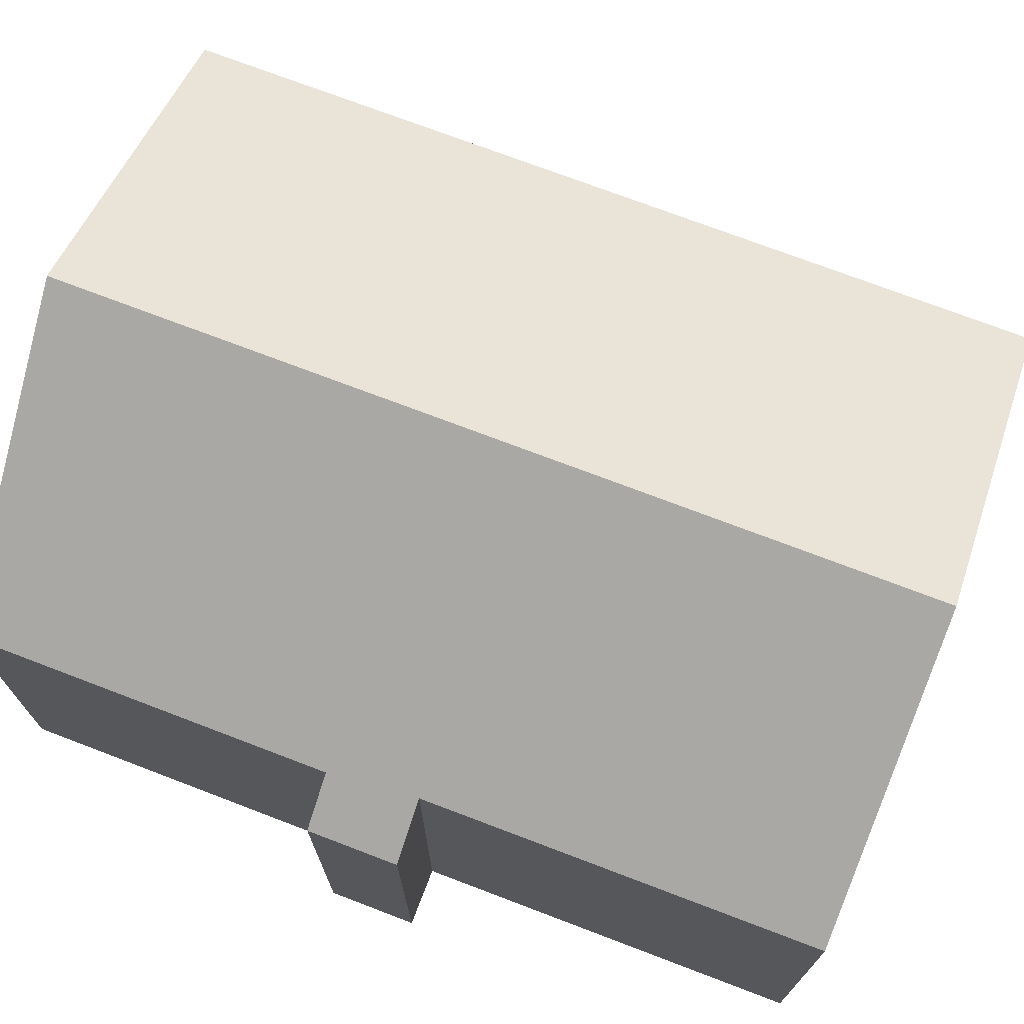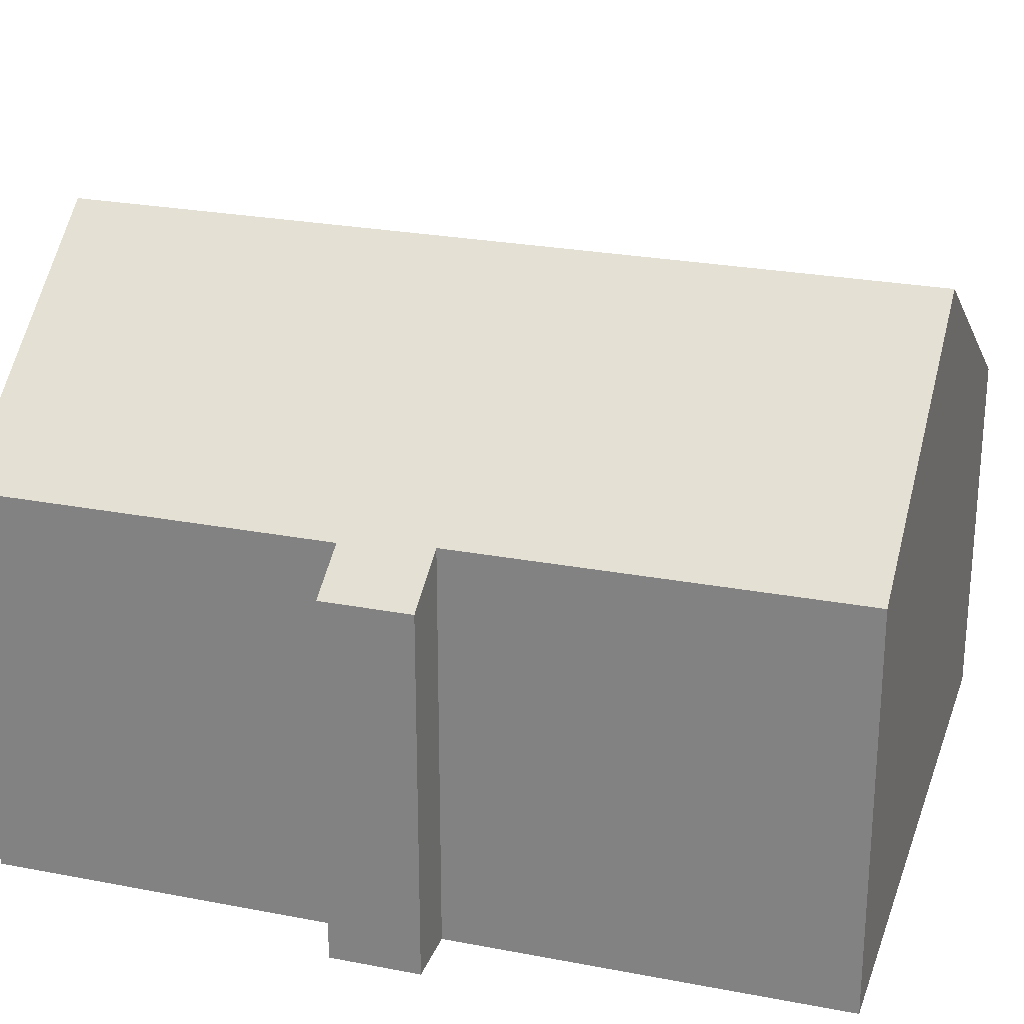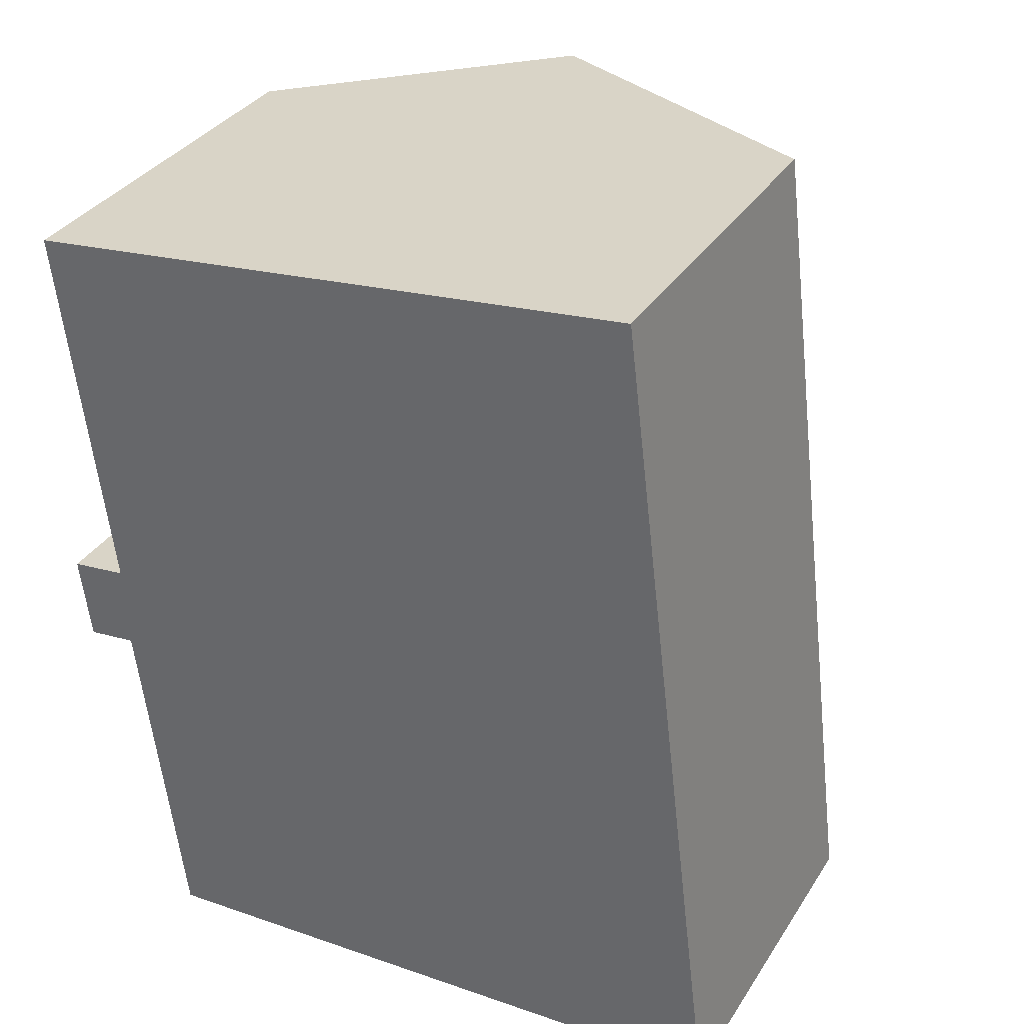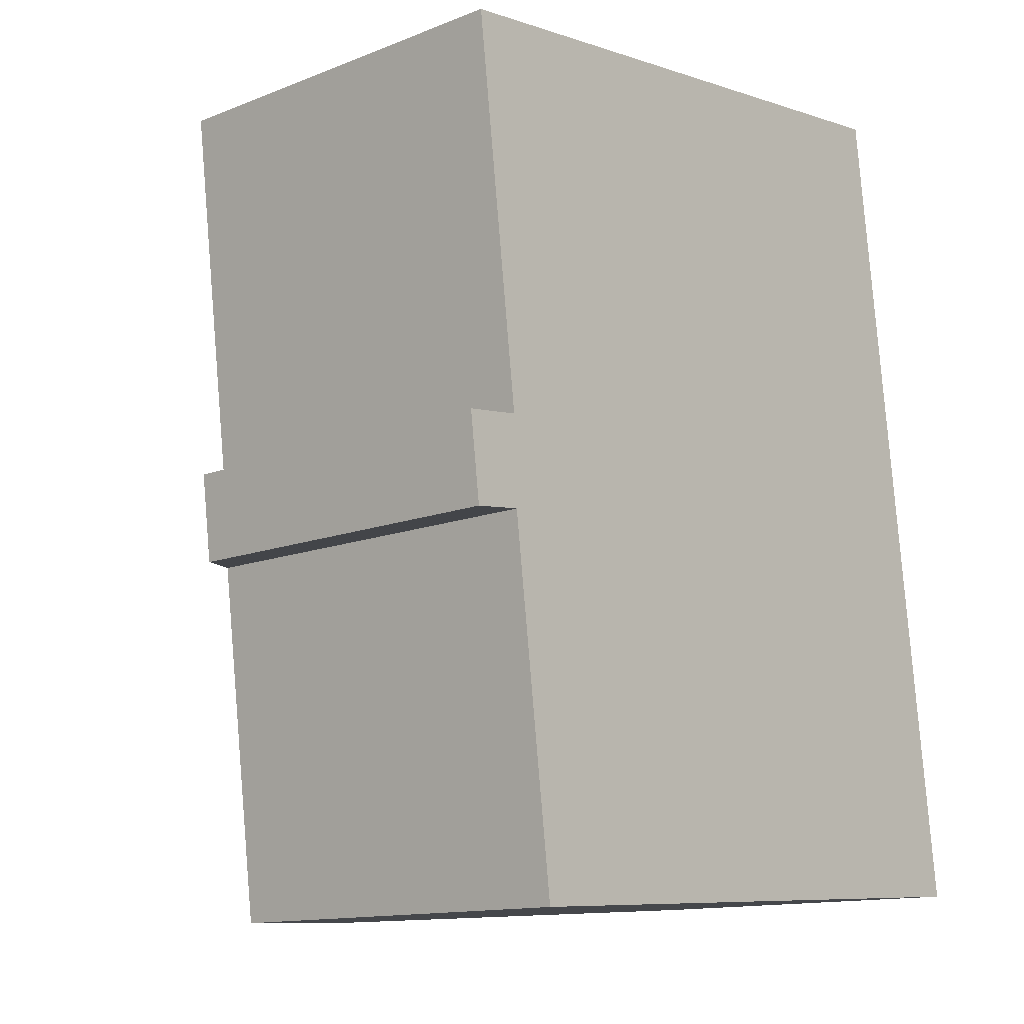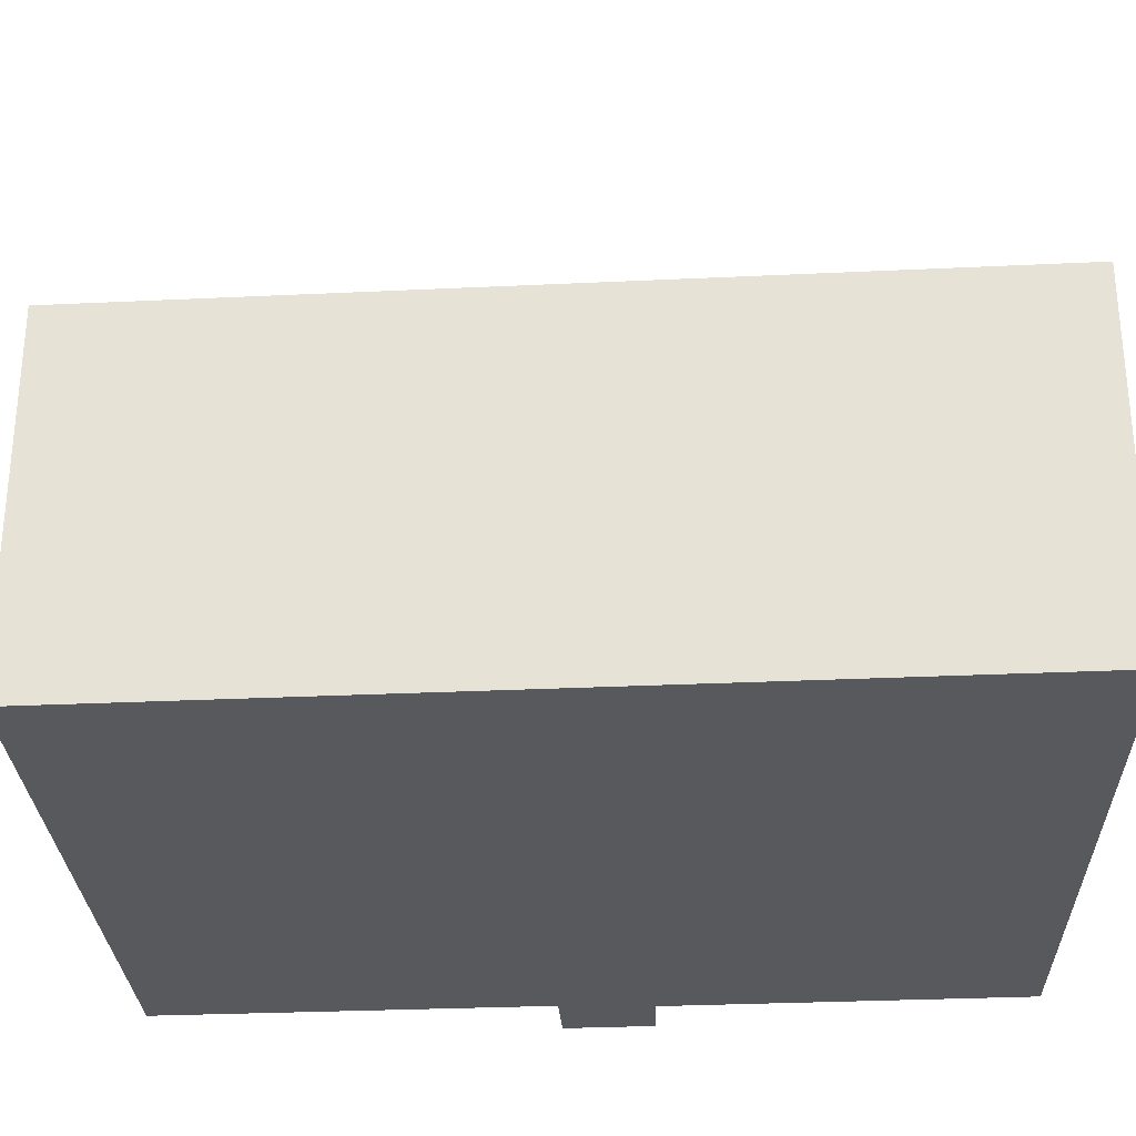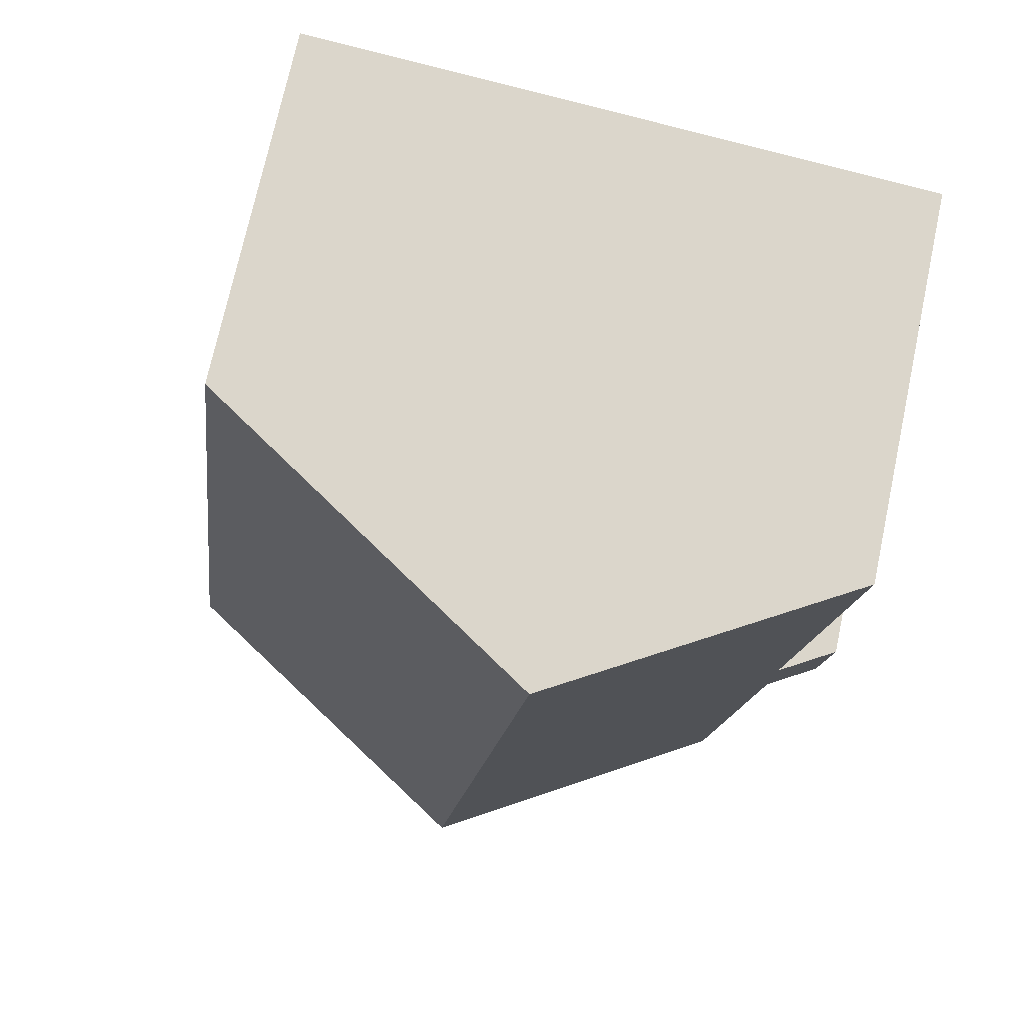
<metadata>
{"format":"obj","ext":"obj","renderer":"f3d","projection":"perspective","resolution":1024,"background":"white","views":[{"elev":72.7,"azim":-76.1,"up":"+Y"},{"elev":25.2,"azim":-79.7,"up":"+Y"},{"elev":34.2,"azim":28.1,"up":"+Z"},{"elev":-13.2,"azim":-48.1,"up":"+Z"},{"elev":-29.9,"azim":86.9,"up":"+Y"},{"elev":72.7,"azim":-167.9,"up":"+Z"}]}
</metadata>
<code>
v  8.229 11.75 -8.539
v  14.64 7.447 -2.47
v  15.34 7.447 -8.095
v  14.4 7.447 -0.485
v  6.088 11.75 8.696
v  13.18 7.447 9.328
v  9.452 9.701 9.096
v  13.15 7.447 9.536
v  0 7.447 4.56e-16
v  1.256 8.077 -1.663
v  0.222 7.446 -1.791
v  2.158 8.077 -8.918
v  1.186 8.17 0.147
v  0.232 8.182 7.999
v  13.15 -5.839e-16 9.536
v  13.18 -5.712e-16 9.328
v  14.4 2.97e-17 -0.485
v  14.64 1.512e-16 -2.47
v  15.34 4.957e-16 -8.095
v  8.229 5.229e-16 -8.539
v  2.158 5.461e-16 -8.918
v  1.256 1.018e-16 -1.663
v  0.222 1.097e-16 -1.791
v  0 0 0
v  0.232 -4.898e-16 7.999
v  1.186 -9.001e-18 0.147
v  6.088 -5.325e-16 8.696
v  9.452 -5.57e-16 9.096
g defaultobject
f 1 2 3
f 2 1 4
f 4 1 5
f 4 5 6
f 6 5 7
f 6 7 8
f 9 10 11
f 10 1 12
f 1 10 5
f 5 10 13
f 13 10 9
f 5 13 14
f 15 6 8
f 6 15 4
f 4 15 16
f 4 16 17
f 4 17 2
f 2 17 3
f 3 17 18
f 3 18 19
f 19 1 3
f 1 19 12
f 12 19 20
f 12 20 21
f 22 11 10
f 11 22 23
f 21 10 12
f 10 21 22
f 11 24 9
f 24 11 23
f 13 25 14
f 25 13 26
f 9 26 13
f 26 9 24
f 25 5 14
f 5 25 7
f 7 25 27
f 7 27 8
f 8 27 28
f 8 28 15
f 23 26 24
f 26 23 22
f 26 22 21
f 26 27 25
f 27 26 21
f 27 21 20
f 27 20 28
f 28 20 19
f 28 19 18
f 28 18 15
f 15 18 16
f 16 18 17

</code>
